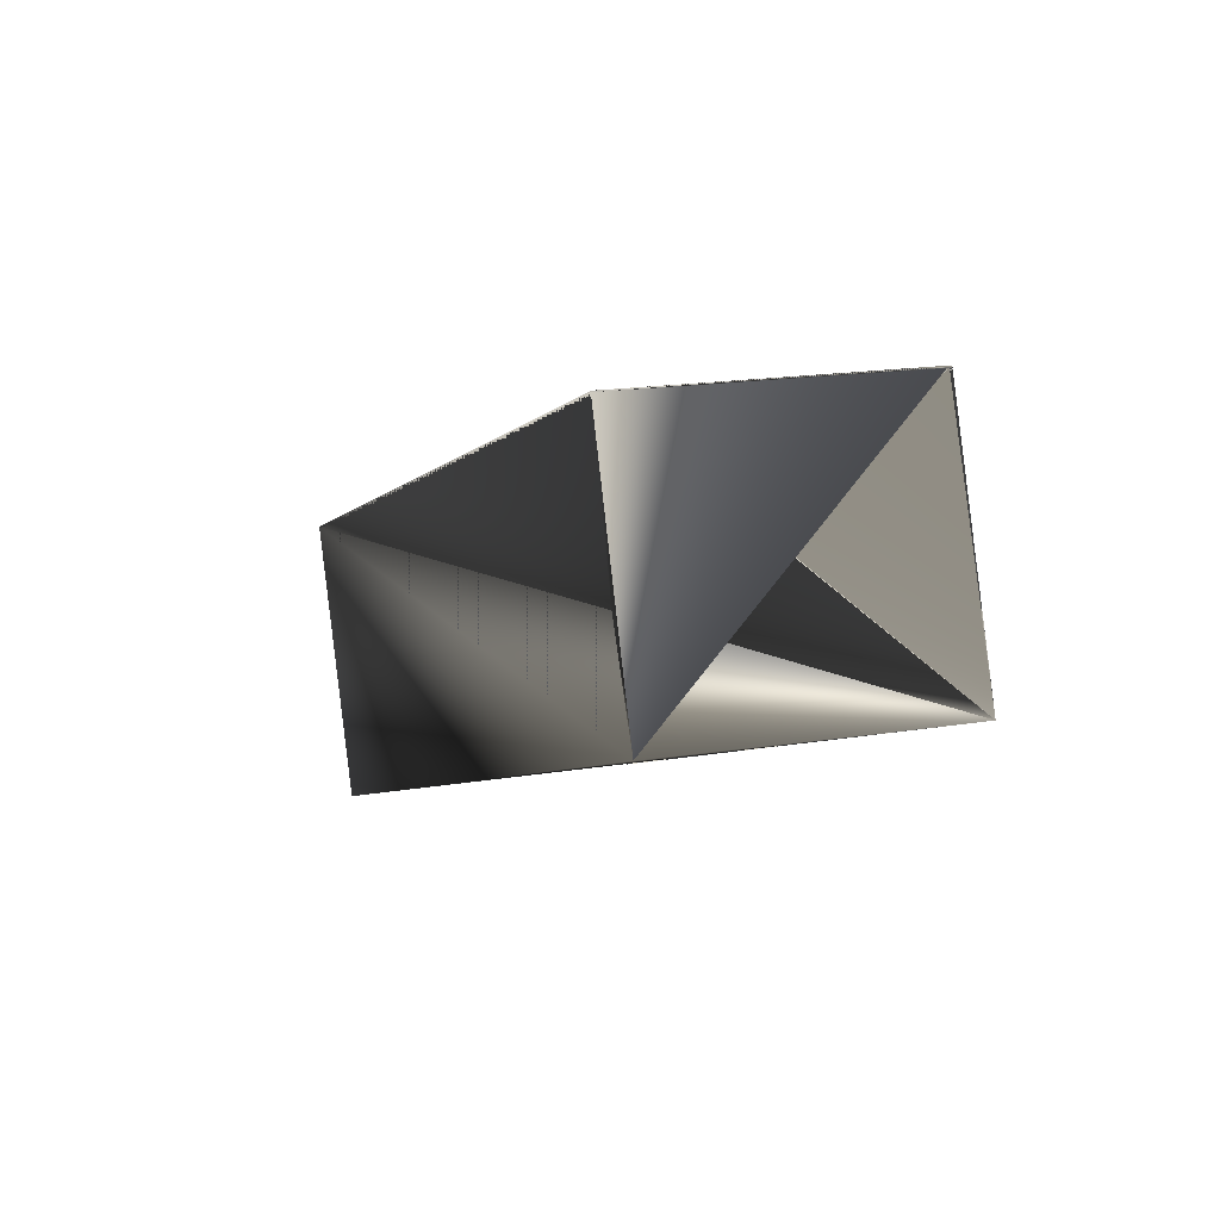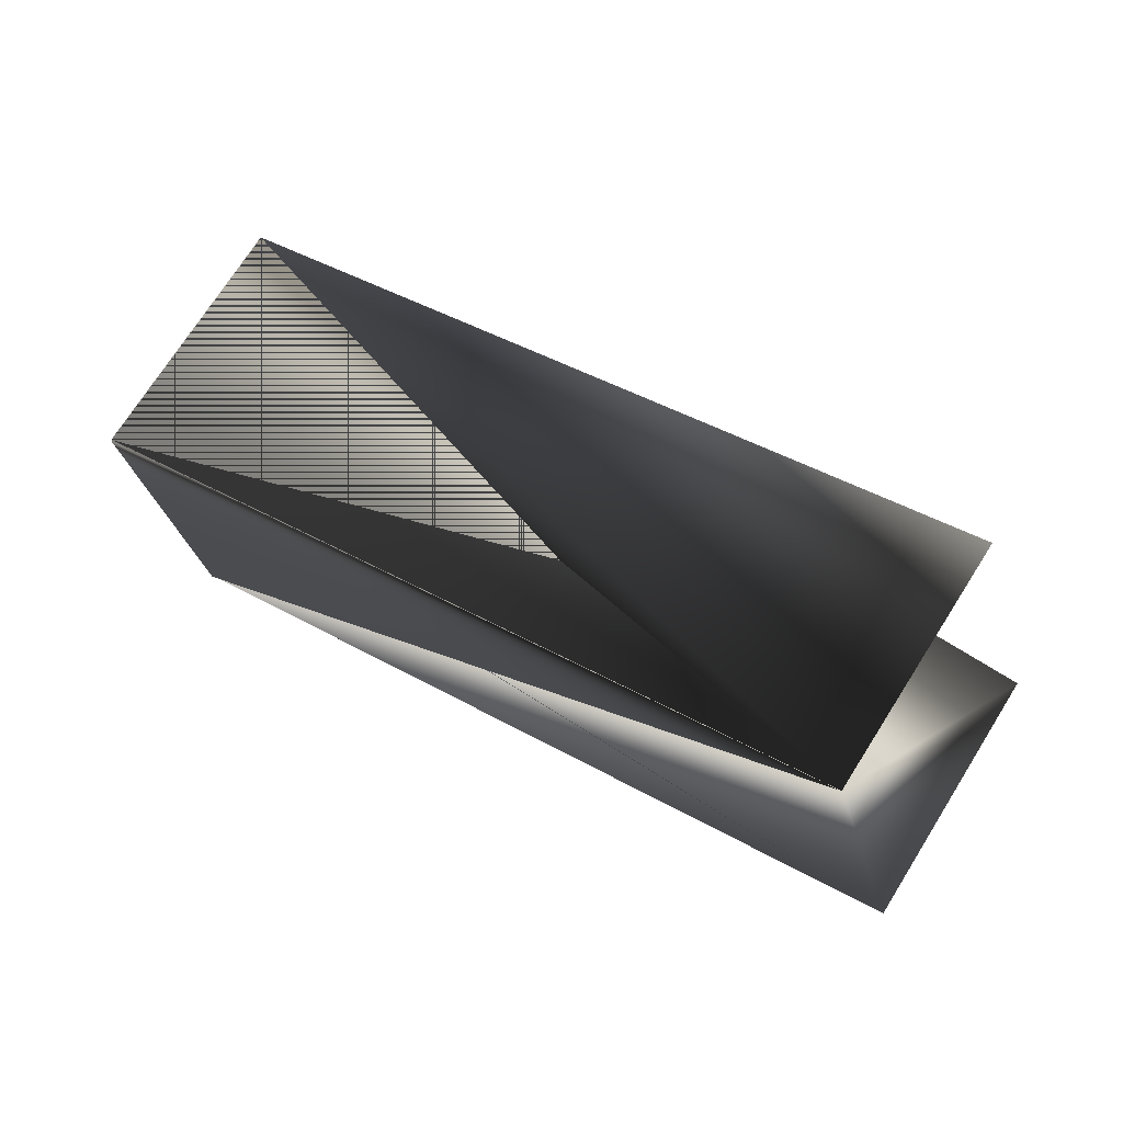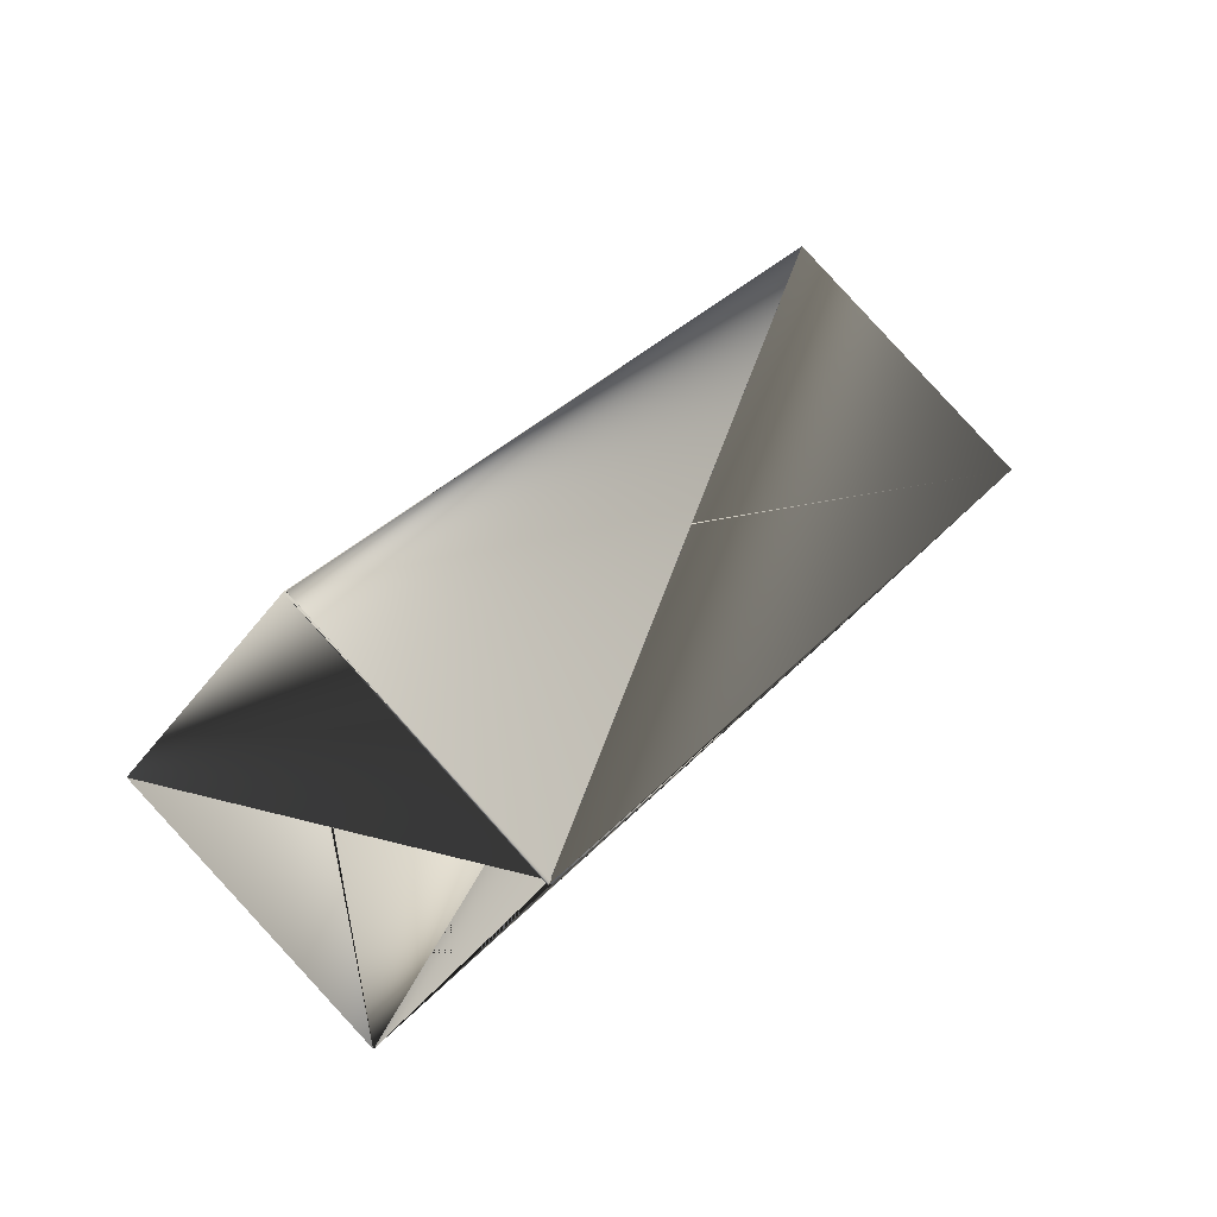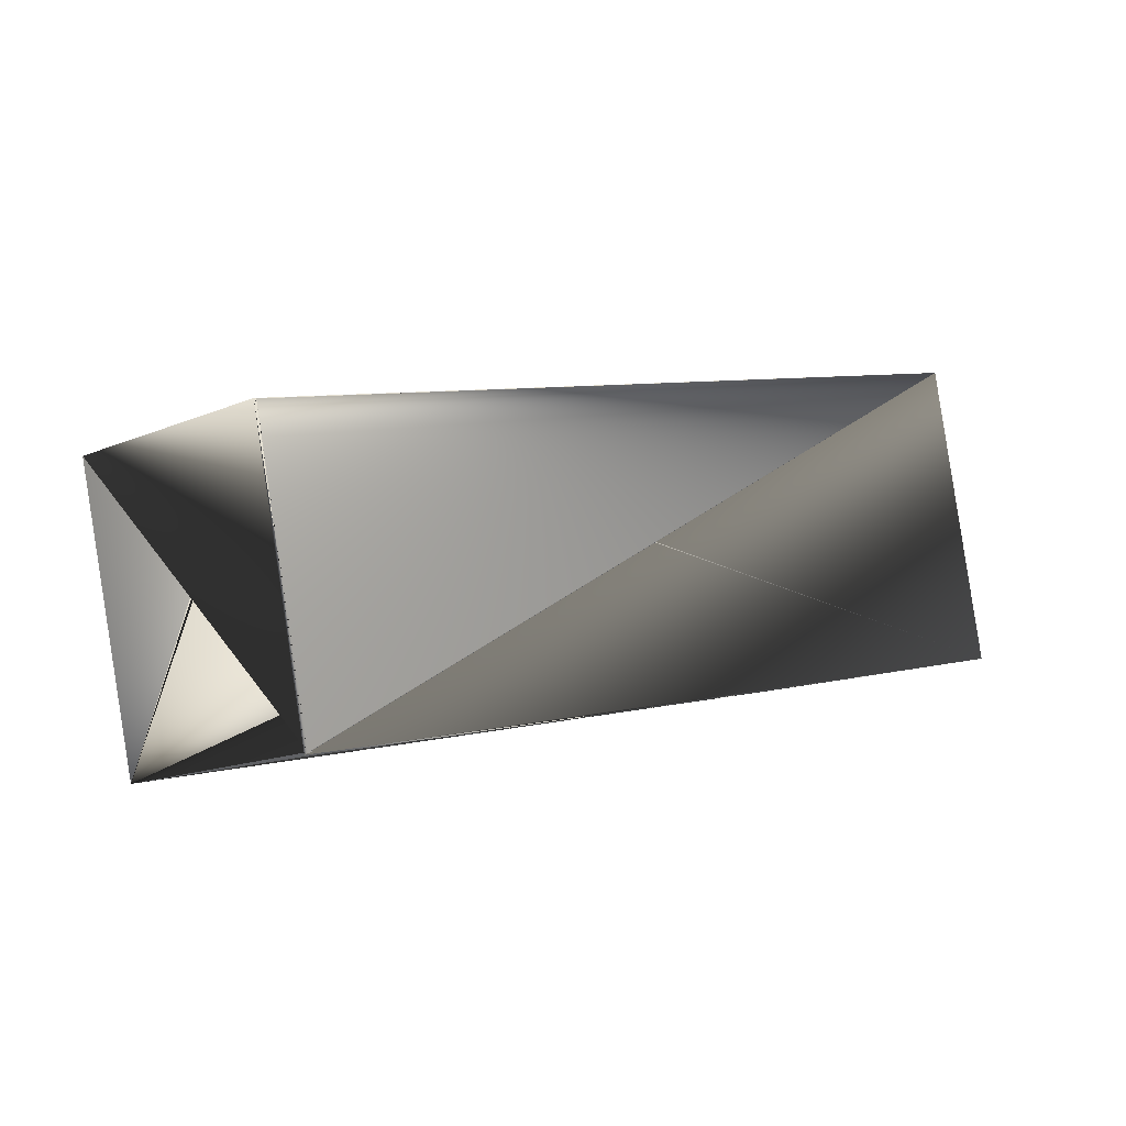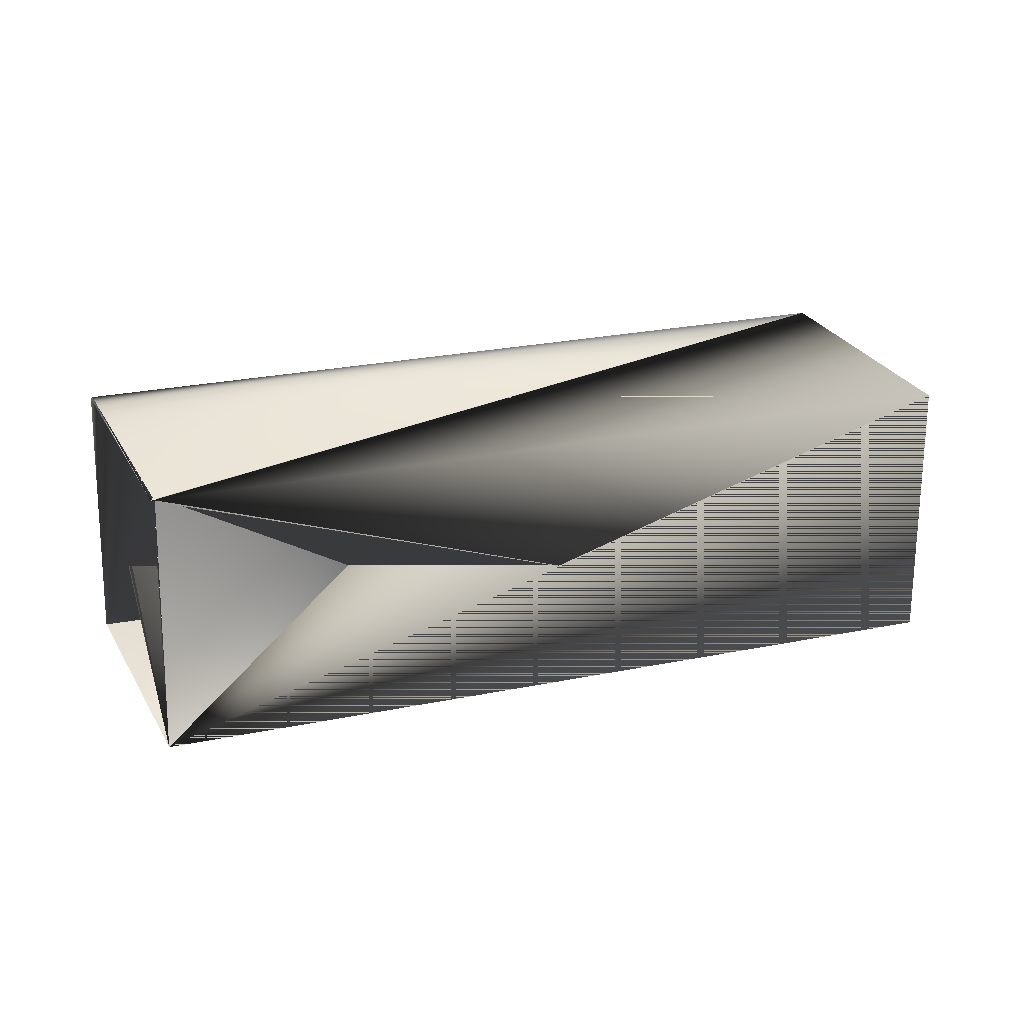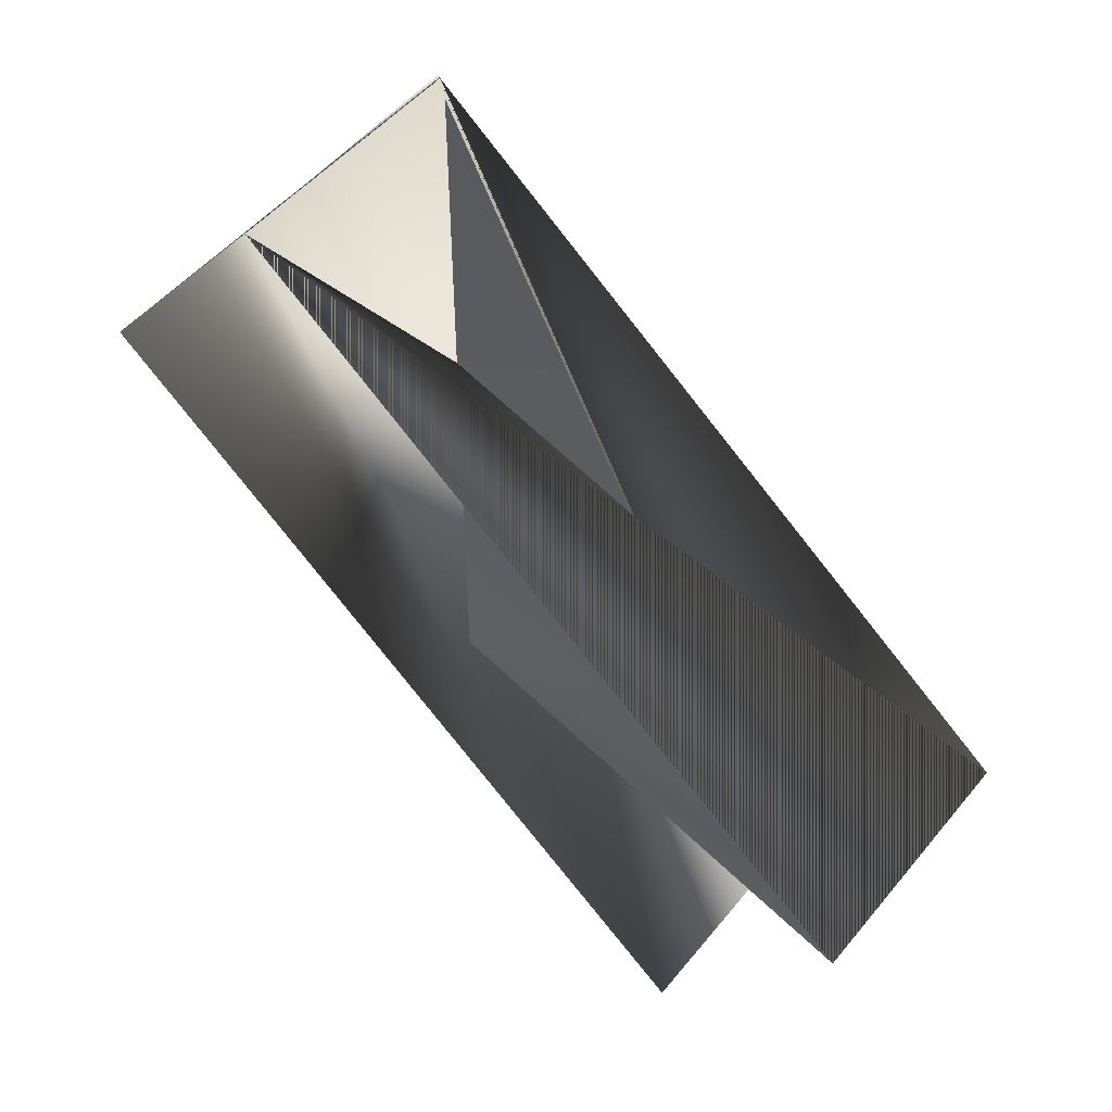
<metadata>
{"format":"obj","ext":"obj","renderer":"f3d","projection":"perspective","resolution":1024,"background":"white","views":[{"elev":37.1,"azim":-88.0,"up":"+Z"},{"elev":78.7,"azim":72.0,"up":"+Y"},{"elev":75.1,"azim":-22.0,"up":"+Z"},{"elev":78.9,"azim":12.2,"up":"+Z"},{"elev":-58.5,"azim":39.5,"up":"+Y"},{"elev":-23.9,"azim":-9.6,"up":"+Z"}]}
</metadata>
<code>
v 0.01723 0.2579 0.2982
v 0.1459 0.3382 0.0626
v 0.01651 0.257 0.2982
v -0.01581 0.3423 0.31
v -0.06965 0.3307 0.2458
v -0.01509 0.3423 0.31
v 0.1674 0.4361 0.1396
v -0.03662 0.2454 0.233
v 0.1136 0.4236 0.07433
v 0.2005 0.3498 0.1278
v 0.01723 0.257 0.2972
f 1 2 3
f 1 4 5
f 1 6 3
f 1 5 2
f 1 3 6
f 1 3 4
f 1 6 7
f 1 7 3
f 1 7 8
f 1 7 8
f 1 3 6
f 1 8 7
f 1 8 7
f 7 4 2
f 7 5 8
f 7 8 4
f 7 2 5
f 7 8 6
f 8 4 7
f 8 9 5
f 8 10 4
f 8 5 10
f 8 11 7
f 8 7 11
f 8 7 6
f 2 4 8
f 2 10 3
f 2 5 4
f 2 8 10
f 4 5 2
f 4 10 5
f 4 3 7
f 9 11 7
f 9 7 5
f 9 8 11
f 10 5 2
f 10 2 5
f 10 7 3
f 10 8 2
f 10 2 7
f 11 6 7
f 11 7 2
f 11 7 8
f 11 8 7
f 11 2 6
f 11 8 7
f 6 2 7
f 6 3 7
f 7 2 8
f 7 8 5

</code>
